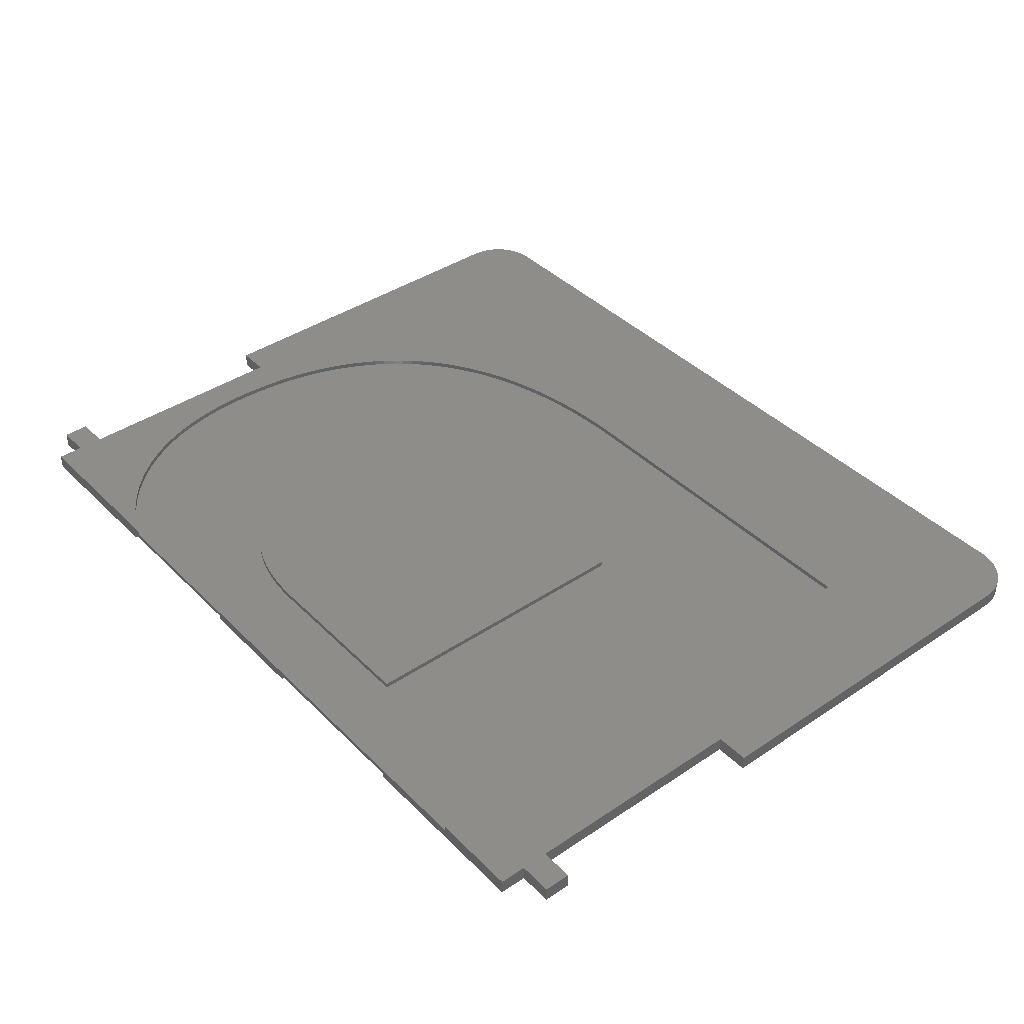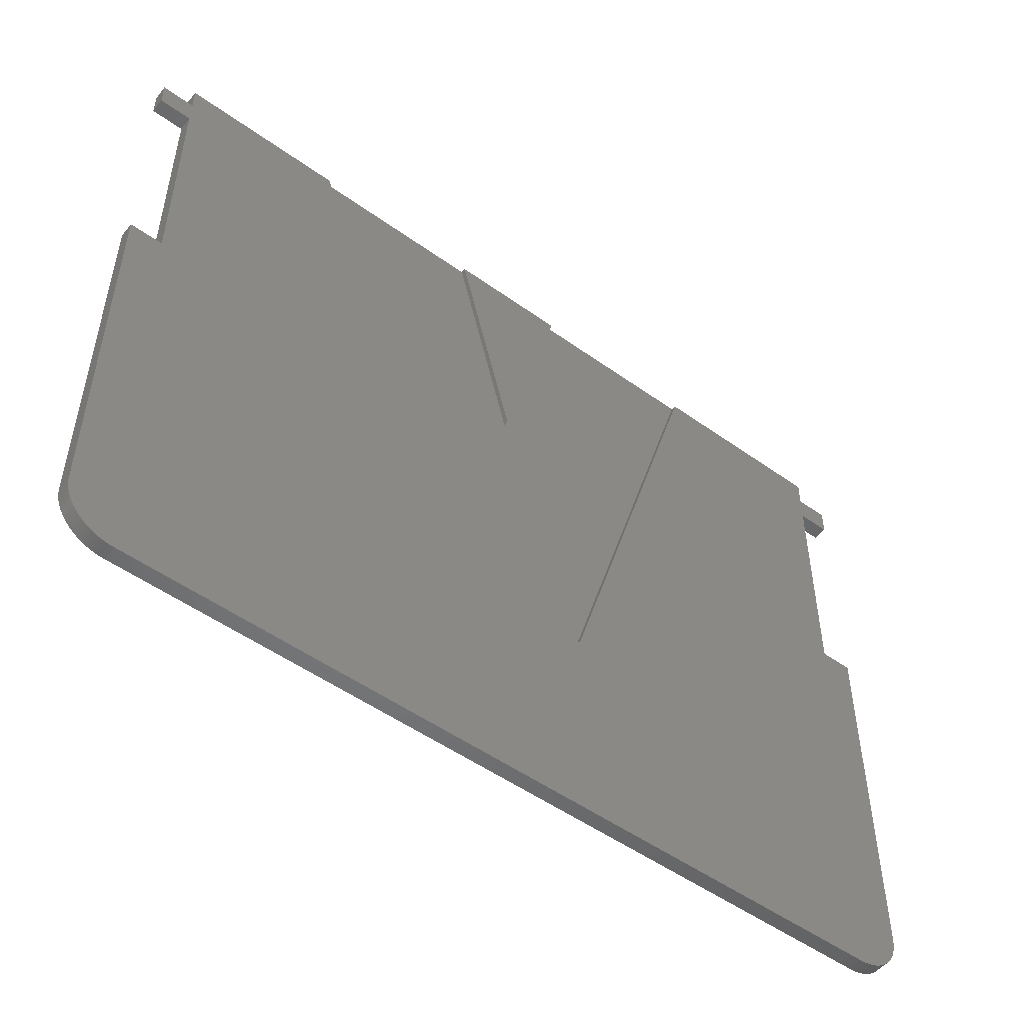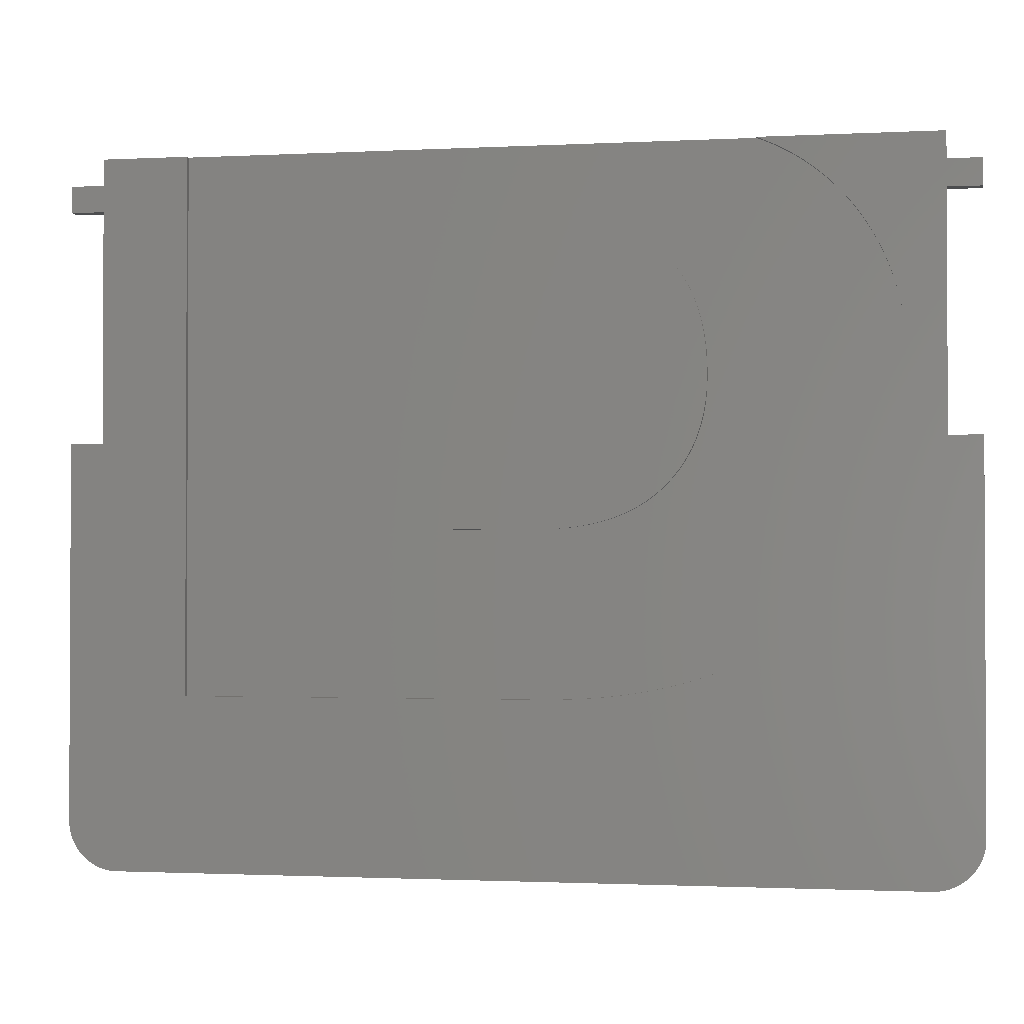
<metadata>
{"format":"stl","ext":"stl","renderer":"f3d","projection":"perspective","resolution":1024,"background":"white","views":[{"elev":40.2,"azim":-129.6,"up":"+Z"},{"elev":-51.1,"azim":142.0,"up":"+Y"},{"elev":-1.5,"azim":10.6,"up":"+Y"}]}
</metadata>
<code>
# stl→obj: 366 verts, 728 faces
v 0 3 0
v 0 25.61 0.9
v 0 25.61 0
v 0 3 0.9
v 0 39.61 0
v 0 41.21 0.9
v 0 41.21 0
v 0 39.61 0.9
v 31.24 42.8 0
v 24.05 42.8 0.3
v 31.24 42.8 0.3
v 24.05 42.8 0
v 41.92 42.8 0.3
v 41.28 42.8 0.9
v 52 42.8 0.9
v 41.28 42.8 0.6
v 52 42.8 0
v 41.92 42.8 0
v 7.256 42.8 0.6
v 2.001 42.8 0.9
v 7.256 42.8 0.9
v 13.33 42.8 0.3
v 13.33 42.8 0
v 2.001 42.8 0
v 2.001 39.61 0.9
v 2.001 41.21 0.9
v 2.001 25.61 0.9
v 7.256 10.5 0.9
v 3 0 0.9
v 2.739 0.01142 0.9
v 2.479 0.04558 0.9
v 2.224 0.1022 0.9
v 1.974 0.1809 0.9
v 1.732 0.2811 0.9
v 1.5 0.4019 0.9
v 1.279 0.5425 0.9
v 1.072 0.7019 0.9
v 0.8787 0.8787 0.9
v 0.7019 1.072 0.9
v 0.5425 1.279 0.9
v 0.4019 1.5 0.9
v 0.2811 1.732 0.9
v 0.1809 1.974 0.9
v 0.1022 2.224 0.9
v 0.04558 2.479 0.9
v 0.01142 2.739 0.9
v 46.07 39.63 0.9
v 52 41.21 0.9
v 46.94 38.6 0.9
v 46.66 38.95 0.9
v 49.73 31.45 0.9
v 52 39.61 0.9
v 49.67 31.91 0.9
v 49.75 26.45 0.9
v 52 25.61 0.9
v 49.82 27.3 0.9
v 49.65 25.61 0.9
v 49.51 24.79 0.9
v 49.88 29.09 0.9
v 49.87 28.19 0.9
v 49.87 29.57 0.9
v 49.86 30.04 0.9
v 49.83 30.51 0.9
v 49.79 30.98 0.9
v 49.59 32.37 0.9
v 49.5 32.82 0.9
v 49.4 33.28 0.9
v 49.29 33.73 0.9
v 49.17 34.17 0.9
v 49.03 34.61 0.9
v 48.88 35.04 0.9
v 48.72 35.46 0.9
v 48.54 35.88 0.9
v 48.35 36.29 0.9
v 48.15 36.69 0.9
v 47.93 37.09 0.9
v 47.7 37.48 0.9
v 47.46 37.86 0.9
v 47.21 38.24 0.9
v 46.37 39.3 0.9
v 45.75 39.95 0.9
v 45.42 40.27 0.9
v 45.08 40.57 0.9
v 44.72 40.87 0.9
v 44.35 41.15 0.9
v 43.97 41.42 0.9
v 43.58 41.68 0.9
v 43.17 41.92 0.9
v 42.75 42.15 0.9
v 42.31 42.37 0.9
v 41.86 42.57 0.9
v 41.4 42.76 0.9
v 54 39.61 0.9
v 54 41.21 0.9
v 54 3 0.9
v 54 25.61 0.9
v 51.78 0.1022 0.9
v 53.99 2.739 0.9
v 53.95 2.479 0.9
v 53.9 2.224 0.9
v 53.82 1.974 0.9
v 53.72 1.732 0.9
v 53.6 1.5 0.9
v 53.46 1.279 0.9
v 53.3 1.072 0.9
v 53.12 0.8787 0.9
v 52.93 0.7019 0.9
v 52.72 0.5425 0.9
v 52.5 0.4019 0.9
v 52.27 0.2811 0.9
v 52.03 0.1809 0.9
v 49.35 24 0.9
v 49.16 23.22 0.9
v 48.94 22.47 0.9
v 48.7 21.74 0.9
v 48.42 21.04 0.9
v 48.11 20.35 0.9
v 47.78 19.69 0.9
v 47.43 19.05 0.9
v 47.05 18.43 0.9
v 46.64 17.84 0.9
v 46.21 17.26 0.9
v 45.75 16.71 0.9
v 45.27 16.19 0.9
v 44.76 15.68 0.9
v 44.23 15.2 0.9
v 51 0 0.9
v 51.52 0.04558 0.9
v 51.26 0.01142 0.9
v 43.68 14.74 0.9
v 43.1 14.31 0.9
v 42.49 13.9 0.9
v 41.87 13.51 0.9
v 41.22 13.14 0.9
v 40.54 12.8 0.9
v 39.84 12.49 0.9
v 39.12 12.19 0.9
v 38.38 11.92 0.9
v 37.61 11.68 0.9
v 36.82 11.45 0.9
v 36.01 11.25 0.9
v 35.18 11.08 0.9
v 34.33 10.92 0.9
v 33.46 10.79 0.9
v 32.58 10.69 0.9
v 31.67 10.61 0.9
v 30.74 10.55 0.9
v 29.8 10.51 0.9
v 28.83 10.5 0.9
v 30.65 20.49 0.9
v 38.46 29.18 0.9
v 38.45 30.03 0.9
v 30.27 38.42 0.9
v 38.39 30.84 0.9
v 31.48 20.62 0.9
v 31.13 38.34 0.9
v 38.28 31.62 0.9
v 38.44 28.41 0.9
v 31.94 38.21 0.9
v 38.13 32.35 0.9
v 37.93 33.05 0.9
v 38.36 27.67 0.9
v 32.71 38.03 0.9
v 37.69 33.71 0.9
v 37.4 34.33 0.9
v 32.26 20.8 0.9
v 38.24 26.96 0.9
v 33.42 37.81 0.9
v 37.07 34.92 0.9
v 32.99 21.02 0.9
v 36.69 35.46 0.9
v 36.27 35.97 0.9
v 38.07 26.28 0.9
v 37.85 25.63 0.9
v 35.8 36.43 0.9
v 35.28 36.85 0.9
v 37.58 25.02 0.9
v 37.26 24.43 0.9
v 34.71 37.22 0.9
v 34.09 37.54 0.9
v 36.89 23.87 0.9
v 36.47 23.34 0.9
v 35.49 22.38 0.9
v 34.33 21.61 0.9
v 34.93 21.97 0.9
v 33.68 21.29 0.9
v 36 22.84 0.9
v 29.36 38.45 0.9
v 29.79 20.41 0.9
v 28.87 20.38 0.9
v 18.71 38.45 0.9
v 18.71 20.38 0.9
v 54 25.61 0
v 54 3 0
v 54 41.21 0
v 54 39.61 0
v 0.8787 0.8787 0
v 0.7019 1.072 0
v 52.5 0.4019 0
v 52.72 0.5425 0
v 1.974 0.1809 0
v 2.224 0.1022 0
v 2.001 41.21 0
v 2.001 39.61 0
v 3 0 0
v 1.732 0.2811 0
v 1.5 0.4019 0
v 1.279 0.5425 0
v 1.072 0.7019 0
v 0.5425 1.279 0
v 0.4019 1.5 0
v 0.2811 1.732 0
v 0.1809 1.974 0
v 0.1022 2.224 0
v 0.04558 2.479 0
v 0.01142 2.739 0
v 2.001 25.61 0
v 51 0 0
v 53.99 2.739 0
v 53.95 2.479 0
v 53.9 2.224 0
v 53.82 1.974 0
v 53.72 1.732 0
v 53.6 1.5 0
v 53.46 1.279 0
v 53.3 1.072 0
v 53.12 0.8787 0
v 52.93 0.7019 0
v 52.27 0.2811 0
v 52.03 0.1809 0
v 52 25.61 0
v 52 39.61 0
v 52 41.21 0
v 51.78 0.1022 0
v 32.9 12.71 0
v 51.52 0.04558 0
v 51.26 0.01142 0
v 22.53 12.71 0
v 2.739 0.01142 0
v 2.479 0.04558 0
v 27.7 29.12 0
v 27.7 29.12 0.3
v 32.9 12.71 0.3
v 22.53 12.71 0.3
v 38.46 29.18 0.6
v 49.88 29.09 0.6
v 49.87 29.57 0.6
v 49.86 30.04 0.6
v 38.45 30.03 0.6
v 49.83 30.51 0.6
v 49.87 28.19 0.6
v 49.79 30.98 0.6
v 38.44 28.41 0.6
v 49.73 31.45 0.6
v 49.67 31.91 0.6
v 49.82 27.3 0.6
v 38.39 30.84 0.6
v 49.59 32.37 0.6
v 38.36 27.67 0.6
v 49.5 32.82 0.6
v 49.4 33.28 0.6
v 49.75 26.45 0.6
v 38.28 31.62 0.6
v 49.29 33.73 0.6
v 49.17 34.17 0.6
v 49.65 25.61 0.6
v 49.03 34.61 0.6
v 38.24 26.96 0.6
v 48.88 35.04 0.6
v 38.13 32.35 0.6
v 48.72 35.46 0.6
v 49.51 24.79 0.6
v 48.54 35.88 0.6
v 49.35 24 0.6
v 48.35 36.29 0.6
v 48.15 36.69 0.6
v 38.07 26.28 0.6
v 37.93 33.05 0.6
v 47.93 37.09 0.6
v 49.16 23.22 0.6
v 47.7 37.48 0.6
v 47.46 37.86 0.6
v 48.94 22.47 0.6
v 47.21 38.24 0.6
v 37.85 25.63 0.6
v 37.69 33.71 0.6
v 46.94 38.6 0.6
v 46.66 38.95 0.6
v 48.7 21.74 0.6
v 46.37 39.3 0.6
v 48.42 21.04 0.6
v 46.07 39.63 0.6
v 37.58 25.02 0.6
v 48.11 20.35 0.6
v 45.75 39.95 0.6
v 37.4 34.33 0.6
v 45.42 40.27 0.6
v 45.08 40.57 0.6
v 47.78 19.69 0.6
v 47.43 19.05 0.6
v 44.72 40.87 0.6
v 44.35 41.15 0.6
v 37.07 34.92 0.6
v 43.97 41.42 0.6
v 37.26 24.43 0.6
v 43.58 41.68 0.6
v 43.17 41.92 0.6
v 47.05 18.43 0.6
v 36.69 35.46 0.6
v 42.75 42.15 0.6
v 46.64 17.84 0.6
v 42.31 42.37 0.6
v 46.21 17.26 0.6
v 41.86 42.57 0.6
v 41.4 42.76 0.6
v 36.27 35.97 0.6
v 36.89 23.87 0.6
v 45.75 16.71 0.6
v 36.47 23.34 0.6
v 45.27 16.19 0.6
v 44.76 15.68 0.6
v 35.8 36.43 0.6
v 35.28 36.85 0.6
v 34.71 37.22 0.6
v 34.09 37.54 0.6
v 33.42 37.81 0.6
v 32.71 38.03 0.6
v 31.94 38.21 0.6
v 31.13 38.34 0.6
v 30.27 38.42 0.6
v 29.36 38.45 0.6
v 18.71 38.45 0.6
v 18.71 20.38 0.6
v 44.23 15.2 0.6
v 43.68 14.74 0.6
v 36 22.84 0.6
v 43.1 14.31 0.6
v 42.49 13.9 0.6
v 35.49 22.38 0.6
v 41.87 13.51 0.6
v 41.22 13.14 0.6
v 40.54 12.8 0.6
v 34.93 21.97 0.6
v 39.84 12.49 0.6
v 39.12 12.19 0.6
v 34.33 21.61 0.6
v 38.38 11.92 0.6
v 37.61 11.68 0.6
v 33.68 21.29 0.6
v 36.82 11.45 0.6
v 36.01 11.25 0.6
v 32.99 21.02 0.6
v 35.18 11.08 0.6
v 32.26 20.8 0.6
v 34.33 10.92 0.6
v 33.46 10.79 0.6
v 31.48 20.62 0.6
v 32.58 10.69 0.6
v 30.65 20.49 0.6
v 31.67 10.61 0.6
v 30.74 10.55 0.6
v 29.79 20.41 0.6
v 29.8 10.51 0.6
v 28.87 20.38 0.6
v 28.83 10.5 0.6
v 7.256 10.5 0.6
f 1 2 3
f 2 1 4
f 5 6 7
f 6 5 8
f 9 10 11
f 10 9 12
f 13 14 15
f 11 16 13
f 14 13 16
f 17 13 15
f 13 17 18
f 19 20 21
f 10 16 11
f 16 10 19
f 22 19 10
f 23 19 22
f 24 19 23
f 19 24 20
f 6 25 26
f 25 6 8
f 27 28 21
f 2 28 27
f 28 4 29
f 29 4 30
f 26 21 20
f 25 21 26
f 27 21 25
f 30 4 31
f 31 4 32
f 32 4 33
f 33 4 34
f 34 4 35
f 35 4 36
f 36 4 37
f 37 4 38
f 38 4 39
f 39 4 40
f 40 4 41
f 41 4 42
f 42 4 43
f 43 4 44
f 44 4 45
f 28 2 4
f 45 4 46
f 47 48 15
f 49 48 50
f 51 52 53
f 54 55 56
f 57 55 54
f 58 55 57
f 55 59 60
f 55 61 59
f 55 62 61
f 55 63 62
f 55 64 63
f 55 51 64
f 52 51 55
f 52 65 53
f 52 66 65
f 52 67 66
f 52 68 67
f 52 69 68
f 52 70 69
f 52 71 70
f 52 72 71
f 52 73 72
f 52 74 73
f 52 75 74
f 52 76 75
f 52 77 76
f 52 78 77
f 52 79 78
f 52 49 79
f 48 49 52
f 48 80 50
f 48 47 80
f 15 81 47
f 15 82 81
f 15 83 82
f 15 84 83
f 15 85 84
f 15 86 85
f 15 87 86
f 15 88 87
f 15 89 88
f 15 90 89
f 15 91 90
f 15 92 91
f 92 15 14
f 48 93 94
f 93 48 52
f 55 95 96
f 97 95 55
f 95 97 98
f 98 97 99
f 99 97 100
f 100 97 101
f 101 97 102
f 102 97 103
f 103 97 104
f 104 97 105
f 105 97 106
f 106 97 107
f 107 97 108
f 108 97 109
f 109 97 110
f 110 97 111
f 55 60 56
f 112 55 58
f 113 55 112
f 114 55 113
f 115 55 114
f 116 55 115
f 117 55 116
f 55 117 97
f 118 97 117
f 119 97 118
f 120 97 119
f 121 97 120
f 122 97 121
f 123 97 122
f 124 97 123
f 125 97 124
f 126 97 125
f 97 127 128
f 128 127 129
f 97 126 127
f 130 127 126
f 131 127 130
f 132 127 131
f 133 127 132
f 134 127 133
f 135 127 134
f 136 127 135
f 137 127 136
f 138 127 137
f 139 127 138
f 140 127 139
f 141 127 140
f 142 127 141
f 143 127 142
f 144 127 143
f 145 127 144
f 146 127 145
f 147 127 146
f 148 127 147
f 149 127 148
f 29 149 28
f 149 29 127
f 150 151 152
f 153 152 154
f 155 151 150
f 156 154 157
f 151 155 158
f 159 157 160
f 152 153 150
f 159 160 161
f 158 155 162
f 163 161 164
f 154 156 153
f 163 164 165
f 162 166 167
f 168 165 169
f 170 167 166
f 168 169 171
f 157 159 156
f 168 171 172
f 173 170 174
f 168 172 175
f 161 163 159
f 168 175 176
f 177 170 178
f 168 176 179
f 165 168 163
f 168 179 180
f 178 170 181
f 181 170 182
f 183 184 185
f 183 186 184
f 187 186 183
f 182 186 187
f 186 182 170
f 174 170 177
f 167 170 173
f 166 162 155
f 188 150 153
f 150 188 189
f 188 190 189
f 191 190 188
f 190 191 192
f 95 193 96
f 193 95 194
f 93 195 94
f 195 93 196
f 197 39 198
f 39 197 38
f 199 108 109
f 108 199 200
f 201 32 33
f 32 201 202
f 5 203 204
f 203 5 7
f 1 205 201
f 1 201 206
f 1 206 207
f 1 207 208
f 1 208 209
f 1 209 197
f 1 197 198
f 1 198 210
f 1 210 211
f 1 211 212
f 1 212 213
f 1 213 214
f 1 214 215
f 1 215 216
f 205 1 217
f 217 1 3
f 218 194 219
f 218 219 220
f 218 220 221
f 218 221 222
f 218 222 223
f 218 223 224
f 218 224 225
f 218 225 226
f 218 226 227
f 218 227 228
f 218 228 200
f 218 200 199
f 218 199 229
f 218 229 230
f 194 231 193
f 18 232 231
f 232 18 233
f 218 230 234
f 194 218 235
f 218 234 236
f 218 236 237
f 194 235 231
f 18 231 235
f 233 18 17
f 218 238 235
f 205 238 218
f 217 238 205
f 202 205 239
f 202 239 240
f 201 205 202
f 238 217 23
f 204 23 217
f 203 23 204
f 23 203 24
f 232 195 196
f 195 232 233
f 241 12 9
f 234 111 97
f 111 234 230
f 240 30 31
f 30 240 239
f 198 40 210
f 40 198 39
f 214 45 215
f 45 214 44
f 216 4 1
f 4 216 46
f 236 97 128
f 97 236 234
f 205 127 29
f 127 205 218
f 239 29 30
f 29 239 205
f 206 33 34
f 33 206 201
f 202 31 32
f 31 202 240
f 209 36 37
f 36 209 208
f 197 37 38
f 37 197 209
f 212 43 213
f 43 212 42
f 210 41 211
f 41 210 40
f 213 44 214
f 44 213 43
f 215 46 216
f 46 215 45
f 218 129 127
f 129 218 237
f 99 219 98
f 219 99 220
f 102 222 101
f 222 102 223
f 98 194 95
f 194 98 219
f 103 223 102
f 223 103 224
f 104 224 103
f 224 104 225
f 200 107 108
f 107 200 228
f 208 35 36
f 35 208 207
f 207 34 35
f 34 207 206
f 211 42 212
f 42 211 41
f 229 109 110
f 109 229 199
f 230 110 111
f 110 230 229
f 101 221 100
f 221 101 222
f 106 226 105
f 226 106 227
f 237 128 129
f 128 237 236
f 100 220 99
f 220 100 221
f 228 106 107
f 106 228 227
f 105 225 104
f 225 105 226
f 203 20 24
f 20 203 26
f 203 6 26
f 6 203 7
f 217 25 204
f 25 217 27
f 5 25 8
f 25 5 204
f 217 2 27
f 2 217 3
f 48 17 15
f 17 48 233
f 195 48 94
f 48 195 233
f 55 232 52
f 232 55 231
f 232 93 52
f 93 232 196
f 193 55 96
f 55 193 231
f 242 13 243
f 13 242 11
f 244 242 243
f 22 242 244
f 242 22 10
f 235 13 18
f 13 235 243
f 235 244 243
f 244 235 238
f 244 23 22
f 23 244 238
f 241 10 12
f 10 241 242
f 242 9 11
f 9 242 241
f 245 246 247
f 245 247 248
f 249 248 250
f 246 245 251
f 249 250 252
f 253 251 245
f 249 252 254
f 249 254 255
f 251 253 256
f 257 255 258
f 259 256 253
f 257 258 260
f 257 260 261
f 256 259 262
f 263 261 264
f 263 264 265
f 262 259 266
f 263 265 267
f 268 266 259
f 263 267 269
f 270 269 271
f 266 268 272
f 270 271 273
f 272 268 274
f 270 273 275
f 270 275 276
f 277 274 268
f 278 276 279
f 274 277 280
f 278 279 281
f 278 281 282
f 280 277 283
f 278 282 284
f 285 283 277
f 286 284 287
f 286 287 288
f 283 285 289
f 286 288 290
f 289 285 291
f 286 290 292
f 293 294 285
f 286 292 295
f 296 295 297
f 291 285 294
f 296 297 298
f 299 293 300
f 296 298 301
f 296 301 302
f 294 293 299
f 303 302 304
f 305 300 293
f 303 304 306
f 303 306 307
f 300 305 308
f 309 307 310
f 308 305 311
f 309 310 312
f 311 305 313
f 309 312 314
f 309 314 315
f 316 315 16
f 317 313 305
f 313 317 318
f 319 320 317
f 320 319 321
f 318 317 320
f 248 249 245
f 255 257 249
f 261 263 257
f 269 270 263
f 276 278 270
f 284 286 278
f 295 296 286
f 302 303 296
f 307 309 303
f 315 316 309
f 16 322 316
f 16 323 322
f 16 324 323
f 16 325 324
f 16 326 325
f 16 327 326
f 16 328 327
f 16 329 328
f 16 330 329
f 16 331 330
f 19 331 16
f 332 19 333
f 331 19 332
f 321 319 334
f 334 319 335
f 336 335 319
f 335 336 337
f 337 336 338
f 339 338 336
f 338 339 340
f 340 339 341
f 341 339 342
f 343 342 339
f 342 343 344
f 344 343 345
f 346 345 343
f 345 346 347
f 347 346 348
f 349 348 346
f 348 349 350
f 350 349 351
f 352 351 349
f 351 352 353
f 354 353 352
f 353 354 355
f 355 354 356
f 357 356 354
f 356 357 358
f 359 358 357
f 358 359 360
f 360 359 361
f 362 361 359
f 361 362 363
f 364 363 362
f 364 365 363
f 333 365 364
f 333 366 365
f 366 333 19
f 361 148 147
f 148 361 363
f 360 147 146
f 147 360 361
f 358 146 145
f 146 358 360
f 356 145 144
f 145 356 358
f 355 144 143
f 144 355 356
f 353 143 142
f 143 353 355
f 351 142 141
f 142 351 353
f 350 141 140
f 141 350 351
f 348 140 139
f 140 348 350
f 347 139 138
f 139 347 348
f 345 138 137
f 138 345 347
f 344 137 136
f 137 344 345
f 342 136 135
f 136 342 344
f 341 135 134
f 135 341 342
f 340 134 133
f 134 340 341
f 338 133 132
f 133 338 340
f 337 132 131
f 132 337 338
f 335 131 130
f 131 335 337
f 334 130 126
f 130 334 335
f 321 126 125
f 126 321 334
f 320 125 124
f 125 320 321
f 320 123 318
f 123 320 124
f 318 122 313
f 122 318 123
f 313 121 311
f 121 313 122
f 311 120 308
f 120 311 121
f 308 119 300
f 119 308 120
f 300 118 299
f 118 300 119
f 299 117 294
f 117 299 118
f 294 116 291
f 116 294 117
f 291 115 289
f 115 291 116
f 289 114 283
f 114 289 115
f 283 113 280
f 113 283 114
f 280 112 274
f 112 280 113
f 274 58 272
f 58 274 112
f 272 57 266
f 57 272 58
f 266 54 262
f 54 266 57
f 262 56 256
f 56 262 54
f 256 60 251
f 60 256 56
f 251 59 246
f 59 251 60
f 246 61 247
f 61 246 59
f 247 62 248
f 62 247 61
f 248 63 250
f 63 248 62
f 250 64 252
f 64 250 63
f 252 51 254
f 51 252 64
f 254 53 255
f 53 254 51
f 255 65 258
f 65 255 53
f 258 66 260
f 66 258 65
f 260 67 261
f 67 260 66
f 261 68 264
f 68 261 67
f 264 69 265
f 69 264 68
f 265 70 267
f 70 265 69
f 267 71 269
f 71 267 70
f 269 72 271
f 72 269 71
f 271 73 273
f 73 271 72
f 273 74 275
f 74 273 73
f 275 75 276
f 75 275 74
f 276 76 279
f 76 276 75
f 279 77 281
f 77 279 76
f 281 78 282
f 78 281 77
f 282 79 284
f 79 282 78
f 284 49 287
f 49 284 79
f 287 50 288
f 50 287 49
f 288 80 290
f 80 288 50
f 290 47 292
f 47 290 80
f 292 81 295
f 81 292 47
f 297 81 82
f 81 297 295
f 298 82 83
f 82 298 297
f 301 83 84
f 83 301 298
f 302 84 85
f 84 302 301
f 304 85 86
f 85 304 302
f 306 86 87
f 86 306 304
f 307 87 88
f 87 307 306
f 310 88 89
f 88 310 307
f 312 89 90
f 89 312 310
f 314 90 91
f 90 314 312
f 315 91 92
f 91 315 314
f 16 92 14
f 92 16 315
f 28 19 21
f 19 28 366
f 365 28 149
f 28 365 366
f 363 149 148
f 149 363 365
f 333 191 332
f 191 333 192
f 331 191 188
f 191 331 332
f 330 188 153
f 188 330 331
f 329 153 156
f 153 329 330
f 328 156 159
f 156 328 329
f 327 159 163
f 159 327 328
f 326 163 168
f 163 326 327
f 325 168 180
f 168 325 326
f 324 180 179
f 180 324 325
f 323 179 176
f 179 323 324
f 322 176 175
f 176 322 323
f 316 175 172
f 175 316 322
f 171 316 172
f 316 171 309
f 169 309 171
f 309 169 303
f 165 303 169
f 303 165 296
f 164 296 165
f 296 164 286
f 161 286 164
f 286 161 278
f 160 278 161
f 278 160 270
f 157 270 160
f 270 157 263
f 154 263 157
f 263 154 257
f 152 257 154
f 257 152 249
f 151 249 152
f 249 151 245
f 158 245 151
f 245 158 253
f 162 253 158
f 253 162 259
f 167 259 162
f 259 167 268
f 173 268 167
f 268 173 277
f 174 277 173
f 277 174 285
f 177 285 174
f 285 177 293
f 178 293 177
f 293 178 305
f 181 305 178
f 305 181 317
f 182 317 181
f 317 182 319
f 187 319 182
f 319 187 336
f 339 187 183
f 187 339 336
f 343 183 185
f 183 343 339
f 346 185 184
f 185 346 343
f 349 184 186
f 184 349 346
f 352 186 170
f 186 352 349
f 354 170 166
f 170 354 352
f 357 166 155
f 166 357 354
f 359 155 150
f 155 359 357
f 362 150 189
f 150 362 359
f 364 189 190
f 189 364 362
f 333 190 192
f 190 333 364

</code>
